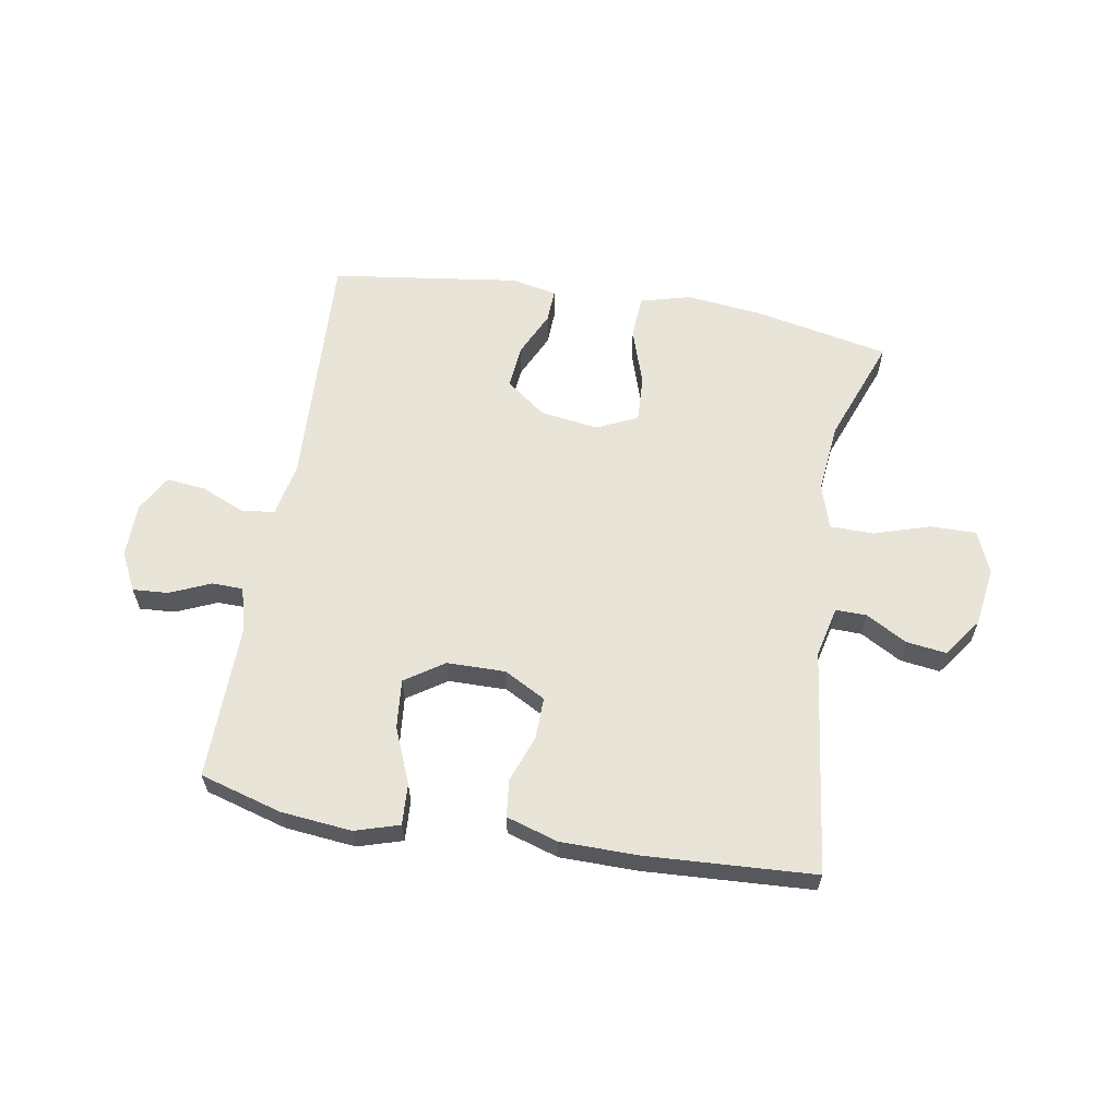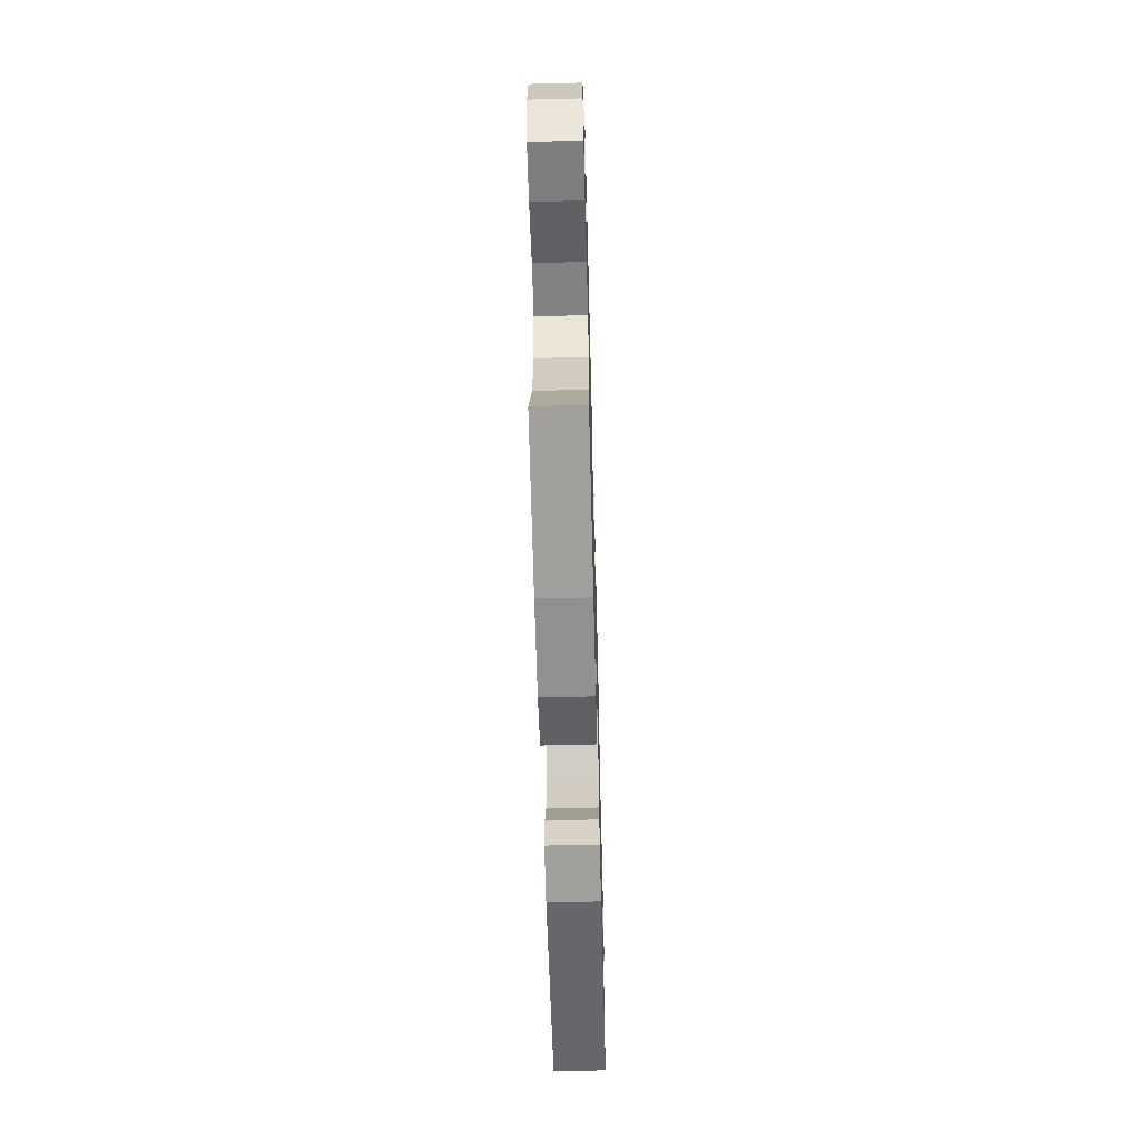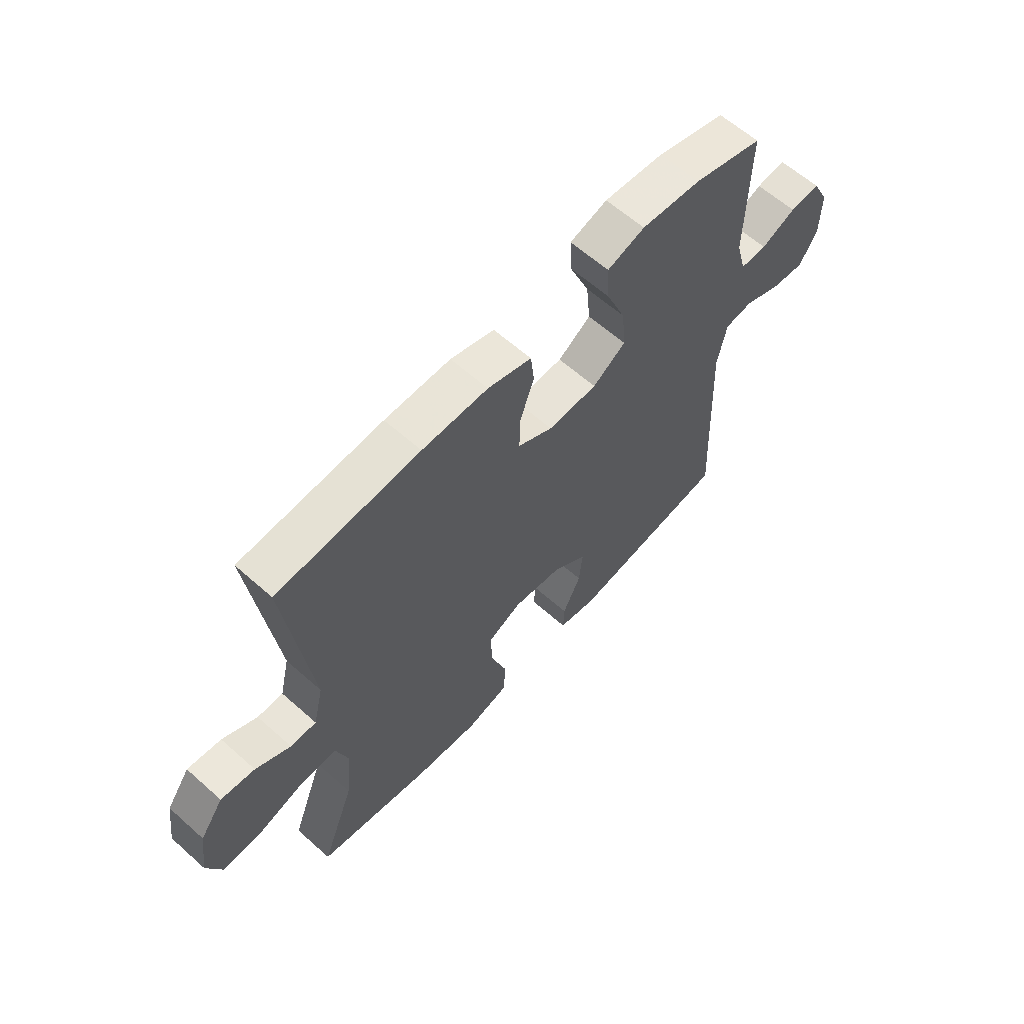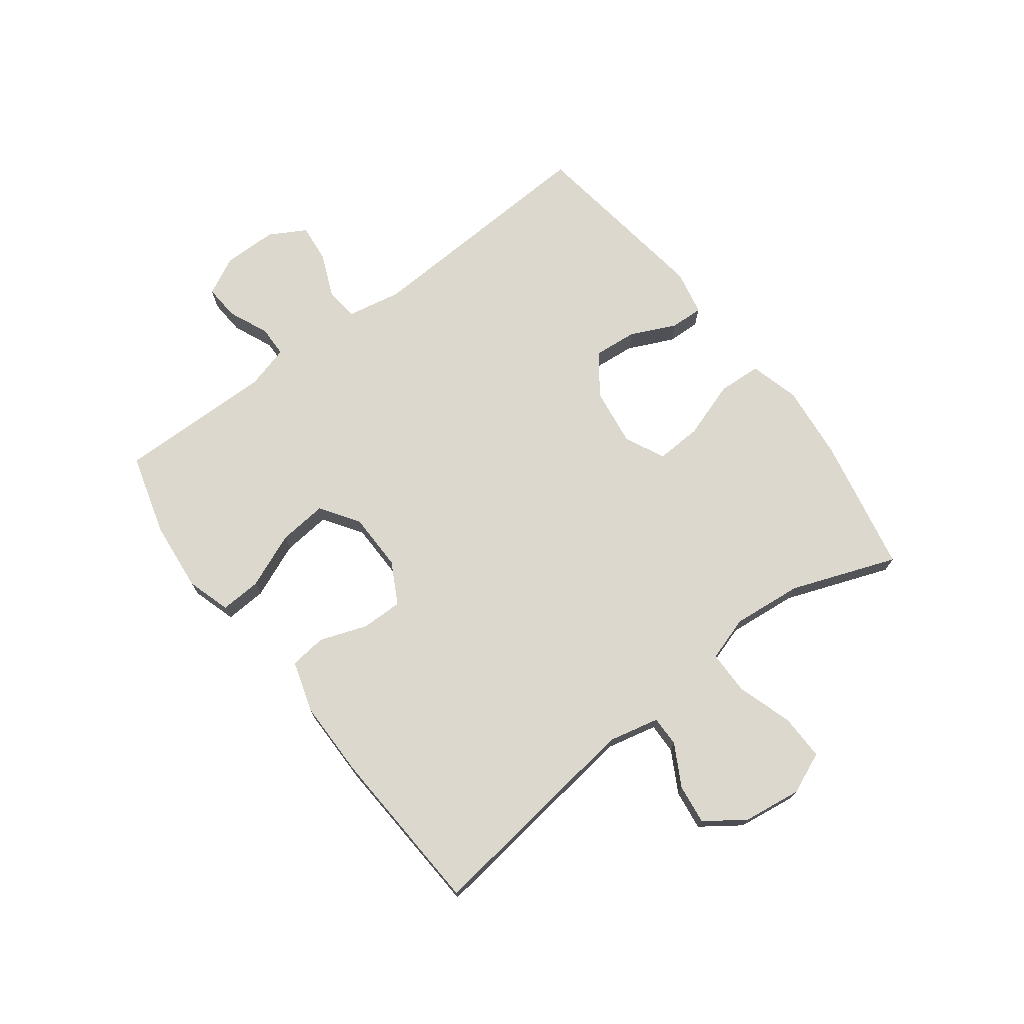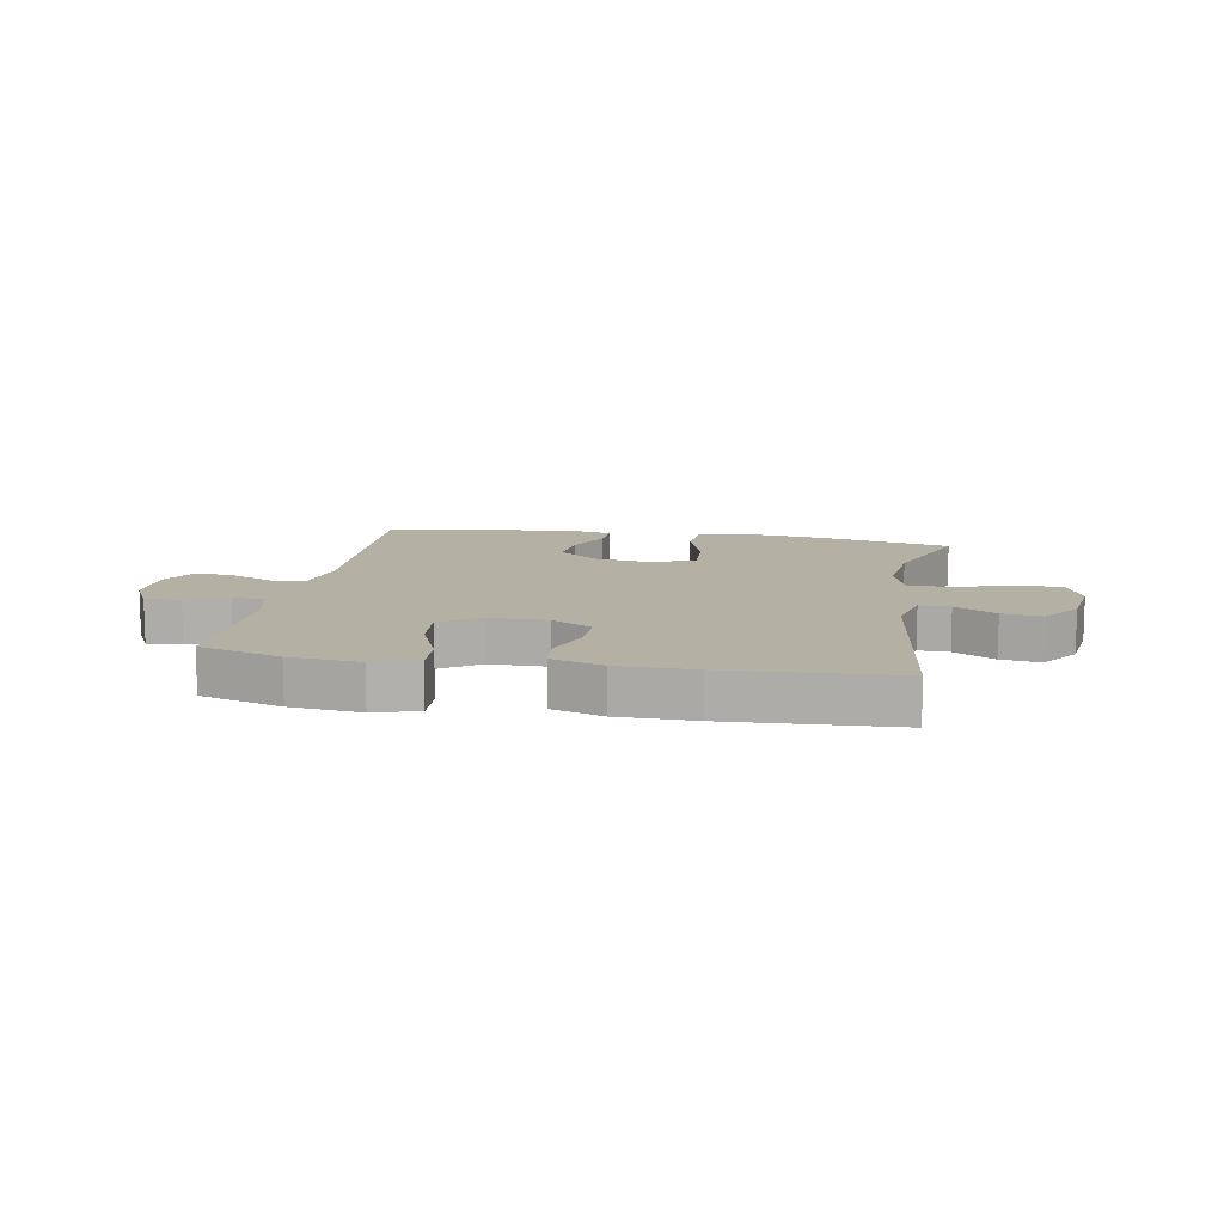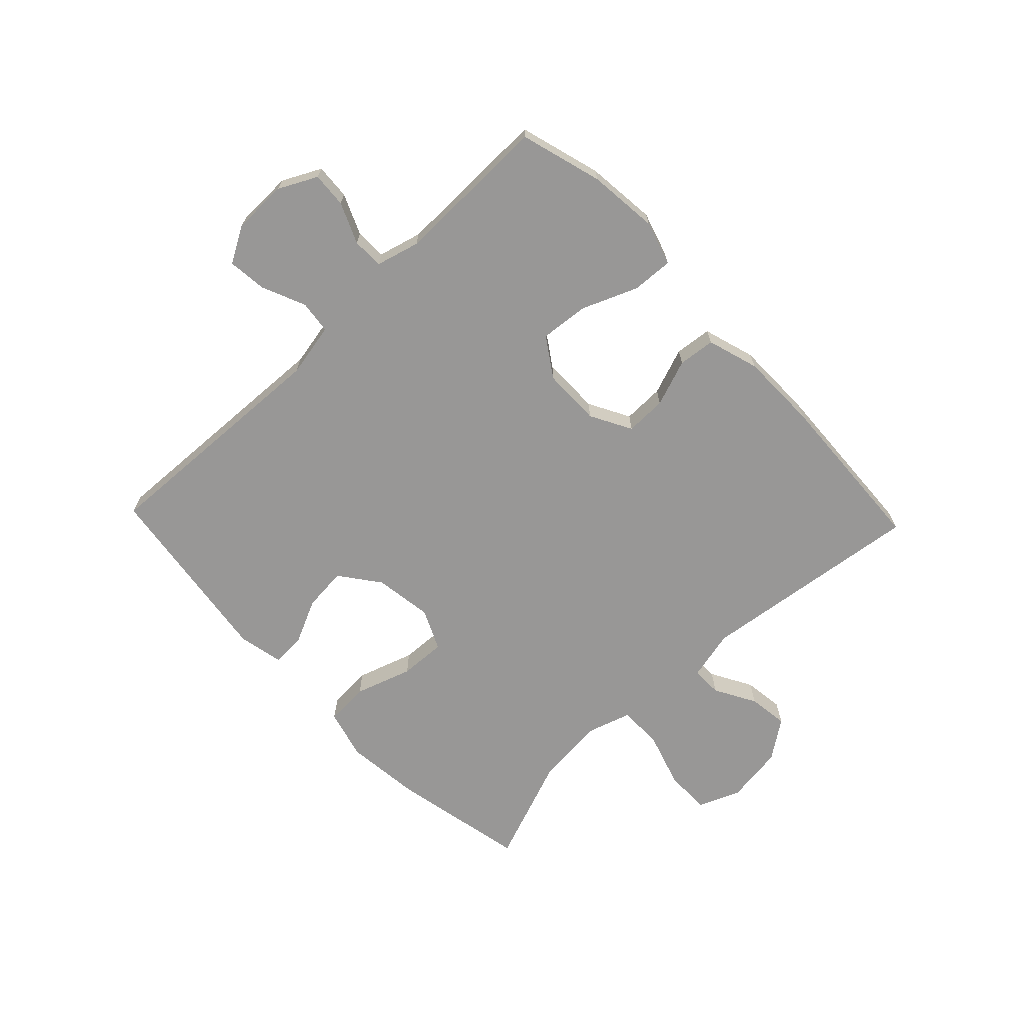
<metadata>
{"format":"obj","ext":"obj","renderer":"f3d","projection":"perspective","resolution":1024,"background":"white","views":[{"elev":61.4,"azim":9.7,"up":"+Y"},{"elev":-60.0,"azim":91.5,"up":"+Z"},{"elev":61.7,"azim":132.1,"up":"+Z"},{"elev":72.6,"azim":52.8,"up":"+Y"},{"elev":11.6,"azim":10.2,"up":"+Y"},{"elev":-68.3,"azim":-46.3,"up":"+Y"}]}
</metadata>
<code>
v 0.5 0.07 0.5
v 0.451 0.07 0.118
v 0.471 0.07 0.032
v 0.523 0.07 0.033
v 0.593 0.07 0.072
v 0.661 0.07 0.081
v 0.708 0.07 0.015
v 0.722 0.07 -0.085
v 0.692 0.07 -0.156
v 0.614 0.07 -0.155
v 0.519 0.07 -0.125
v 0.445 0.07 -0.126
v 0.421 0.07 -0.202
v 0.433 0.07 -0.321
v 0.5 0.07 -0.5
v 0.271 0.07 -0.547
v 0.141 0.07 -0.561
v 0.056 0.07 -0.538
v 0.052 0.07 -0.464
v 0.084 0.07 -0.367
v 0.088 0.07 -0.288
v 0.019 0.07 -0.256
v -0.08 0.07 -0.27
v -0.148 0.07 -0.321
v -0.141 0.07 -0.395
v -0.105 0.07 -0.472
v -0.103 0.07 -0.528
v -0.18 0.07 -0.544
v -0.5 0.07 -0.5
v -0.48 0.07 -0.086
v -0.498 0.07 0.006
v -0.554 0.07 0.013
v -0.629 0.07 -0.019
v -0.695 0.07 -0.026
v -0.73 0.07 0.036
v -0.731 0.07 0.128
v -0.698 0.07 0.193
v -0.638 0.07 0.189
v -0.569 0.07 0.159
v -0.516 0.07 0.16
v -0.496 0.07 0.234
v -0.5 0.07 0.5
v -0.361 0.07 0.54
v -0.241 0.07 0.552
v -0.166 0.07 0.529
v -0.17 0.07 0.459
v -0.209 0.07 0.365
v -0.217 0.07 0.282
v -0.151 0.07 0.238
v -0.052 0.07 0.237
v 0.018 0.07 0.275
v 0.017 0.07 0.345
v -0.012 0.07 0.425
v -0.005 0.07 0.488
v 0.083 0.07 0.515
v 0.215 0.07 0.516
v 0.5 0 0.5
v 0.451 0 0.118
v 0.471 0 0.032
v 0.523 0 0.033
v 0.593 0 0.072
v 0.661 0 0.081
v 0.708 0 0.015
v 0.722 0 -0.085
v 0.692 0 -0.156
v 0.614 0 -0.155
v 0.519 0 -0.125
v 0.445 0 -0.126
v 0.421 0 -0.202
v 0.433 0 -0.321
v 0.5 0 -0.5
v 0.271 0 -0.547
v 0.141 0 -0.561
v 0.056 0 -0.538
v 0.052 0 -0.464
v 0.084 0 -0.367
v 0.088 0 -0.288
v 0.019 0 -0.256
v -0.08 0 -0.27
v -0.148 0 -0.321
v -0.141 0 -0.395
v -0.105 0 -0.472
v -0.103 0 -0.528
v -0.18 0 -0.544
v -0.5 0 -0.5
v -0.48 0 -0.086
v -0.498 0 0.006
v -0.554 0 0.013
v -0.629 0 -0.019
v -0.695 0 -0.026
v -0.73 0 0.036
v -0.731 0 0.128
v -0.698 0 0.193
v -0.638 0 0.189
v -0.569 0 0.159
v -0.516 0 0.16
v -0.496 0 0.234
v -0.5 0 0.5
v -0.361 0 0.54
v -0.241 0 0.552
v -0.166 0 0.529
v -0.17 0 0.459
v -0.209 0 0.365
v -0.217 0 0.282
v -0.151 0 0.238
v -0.052 0 0.237
v 0.018 0 0.275
v 0.017 0 0.345
v -0.012 0 0.425
v -0.005 0 0.488
v 0.083 0 0.515
v 0.215 0 0.516
f 55 56 1 2
f 52 53 54 55
f 51 52 55 2
f 50 51 2 3
f 49 50 3
f 44 45 46 47
f 44 47 48
f 41 42 43 44
f 40 41 44 48
f 36 37 38 39
f 36 39 40
f 35 36 40
f 32 33 34 35
f 31 32 35 40
f 30 31 40 48
f 25 26 27 28
f 24 25 28 29
f 23 24 29 30
f 17 18 19 20
f 17 20 21
f 14 15 16 17
f 13 14 17 21
f 12 13 21 22
f 8 9 10 11
f 8 11 12
f 7 8 12
f 4 5 6 7
f 3 4 7 12
f 49 3 12 22
f 30 48 49
f 22 23 30 49
f 58 57 112 111
f 111 110 109 108
f 58 111 108 107
f 59 58 107 106
f 59 106 105
f 103 102 101 100
f 104 103 100
f 100 99 98 97
f 104 100 97 96
f 95 94 93 92
f 96 95 92
f 96 92 91
f 91 90 89 88
f 96 91 88 87
f 104 96 87 86
f 84 83 82 81
f 85 84 81 80
f 86 85 80 79
f 76 75 74 73
f 77 76 73
f 73 72 71 70
f 77 73 70 69
f 78 77 69 68
f 67 66 65 64
f 68 67 64
f 68 64 63
f 63 62 61 60
f 68 63 60 59
f 78 68 59 105
f 105 104 86
f 105 86 79 78
f 1 57 58 2
f 2 58 59 3
f 3 59 60 4
f 4 60 61 5
f 5 61 62 6
f 6 62 63 7
f 7 63 64 8
f 8 64 65 9
f 9 65 66 10
f 10 66 67 11
f 11 67 68 12
f 12 68 69 13
f 13 69 70 14
f 14 70 71 15
f 15 71 72 16
f 16 72 73 17
f 17 73 74 18
f 18 74 75 19
f 19 75 76 20
f 20 76 77 21
f 21 77 78 22
f 22 78 79 23
f 23 79 80 24
f 24 80 81 25
f 25 81 82 26
f 26 82 83 27
f 27 83 84 28
f 28 84 85 29
f 29 85 86 30
f 30 86 87 31
f 31 87 88 32
f 32 88 89 33
f 33 89 90 34
f 34 90 91 35
f 35 91 92 36
f 36 92 93 37
f 37 93 94 38
f 38 94 95 39
f 39 95 96 40
f 40 96 97 41
f 41 97 98 42
f 42 98 99 43
f 43 99 100 44
f 44 100 101 45
f 45 101 102 46
f 46 102 103 47
f 47 103 104 48
f 48 104 105 49
f 49 105 106 50
f 50 106 107 51
f 51 107 108 52
f 52 108 109 53
f 53 109 110 54
f 54 110 111 55
f 55 111 112 56
f 56 112 57 1

</code>
